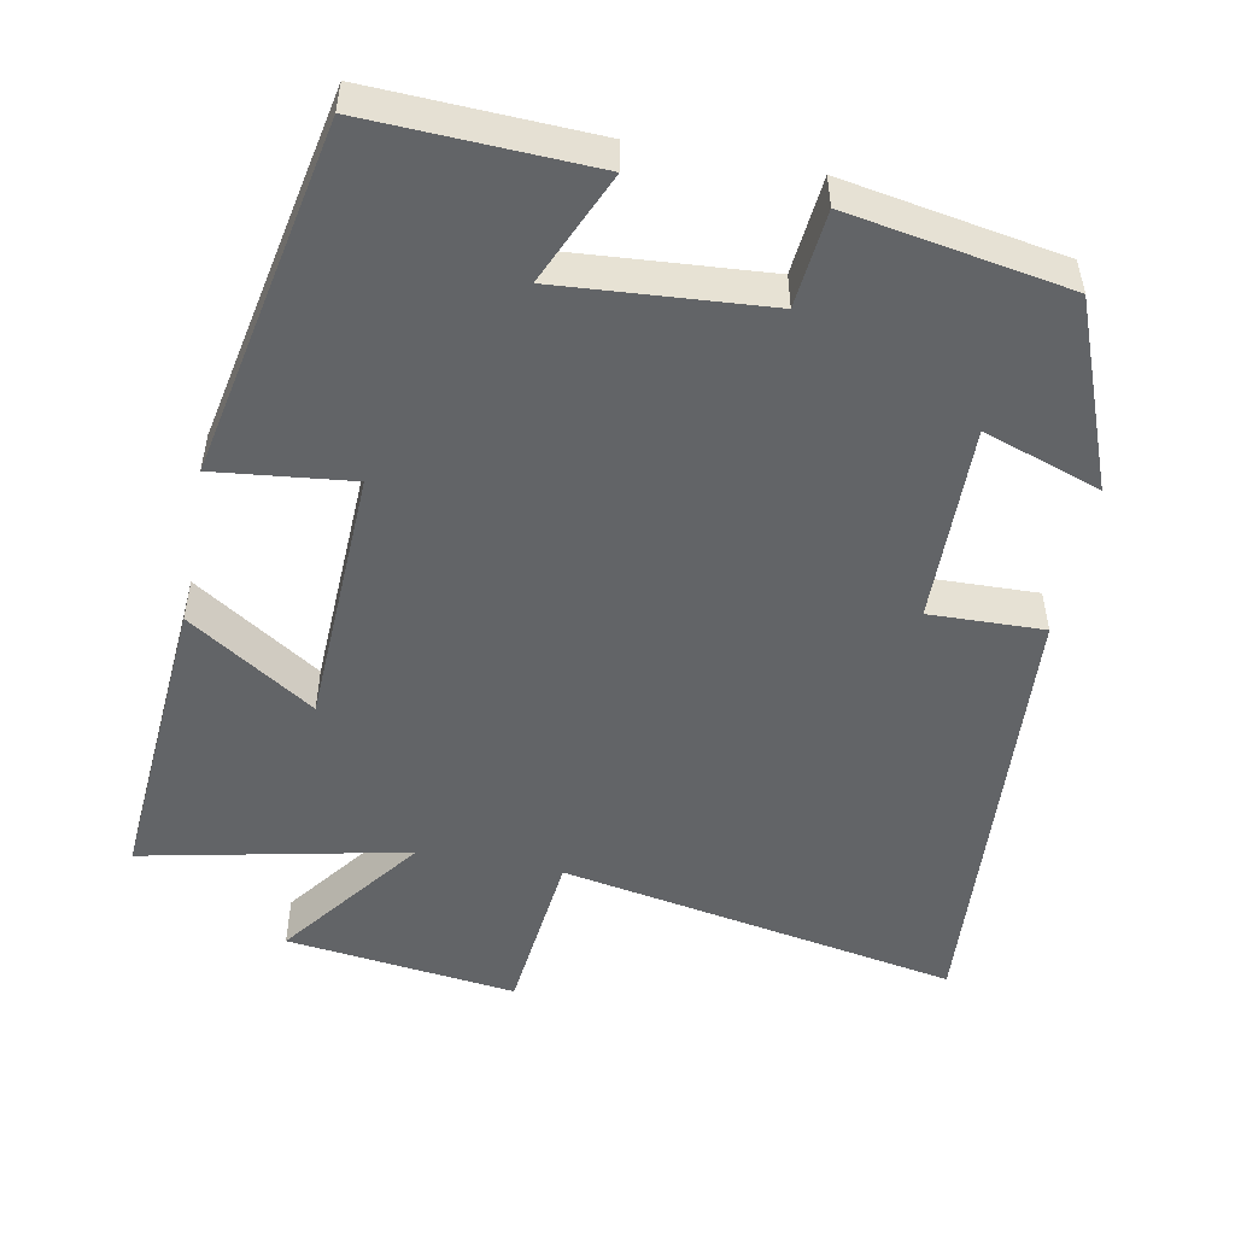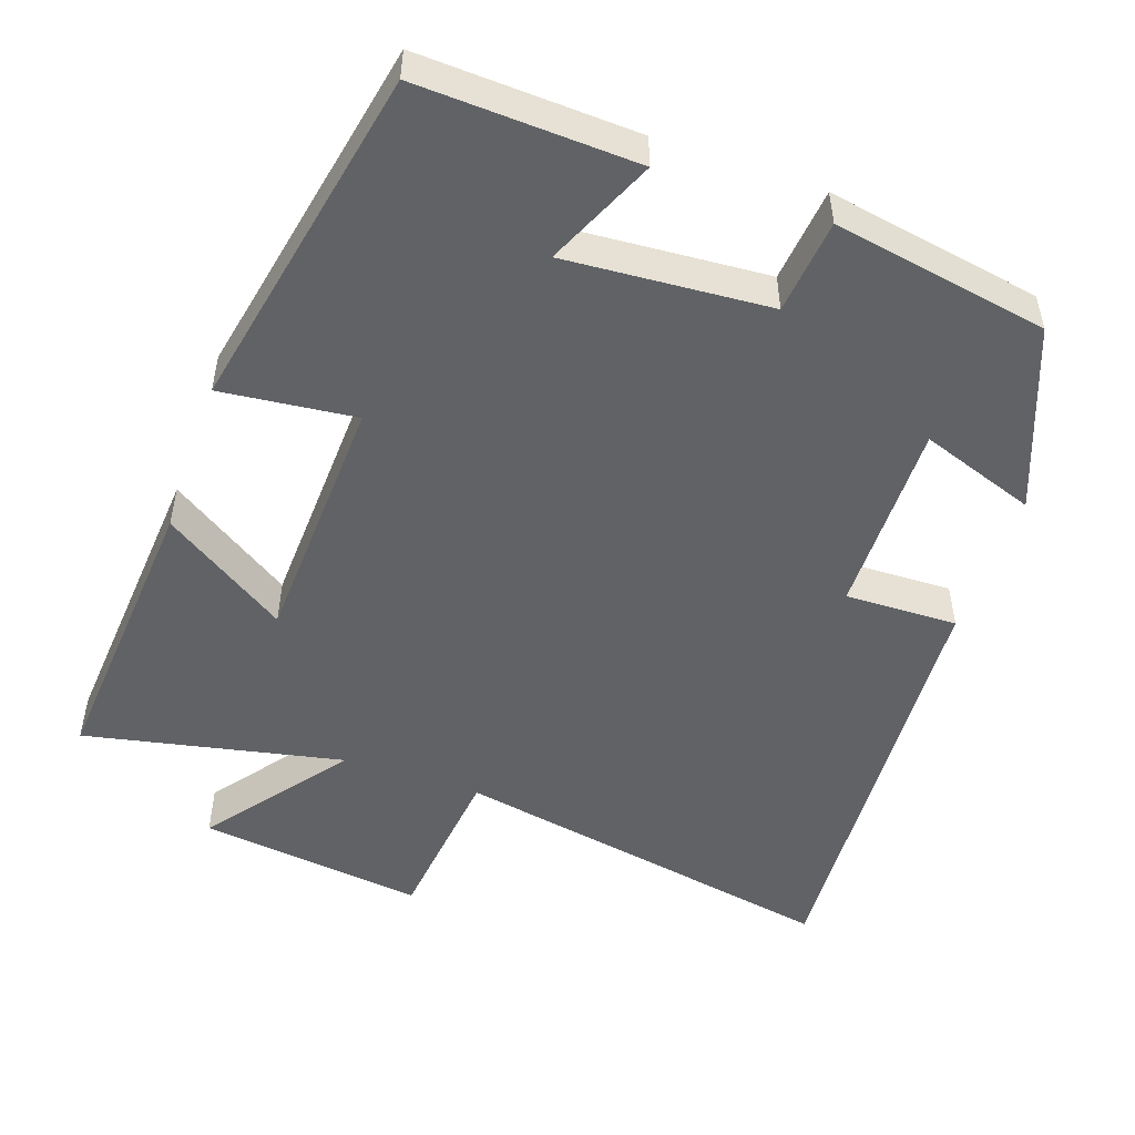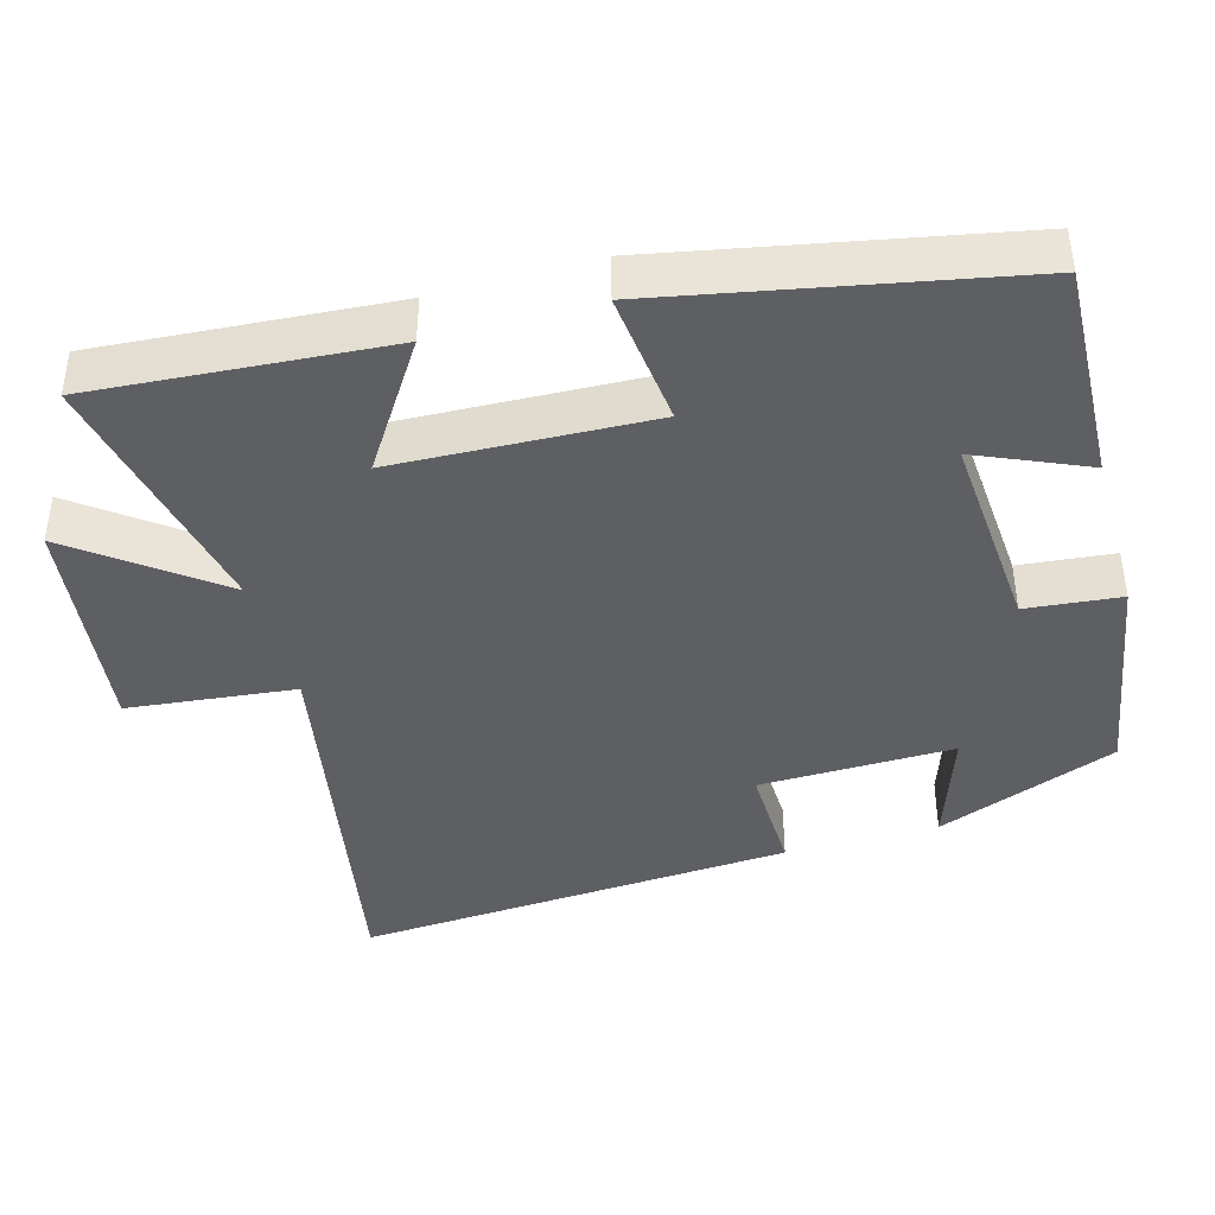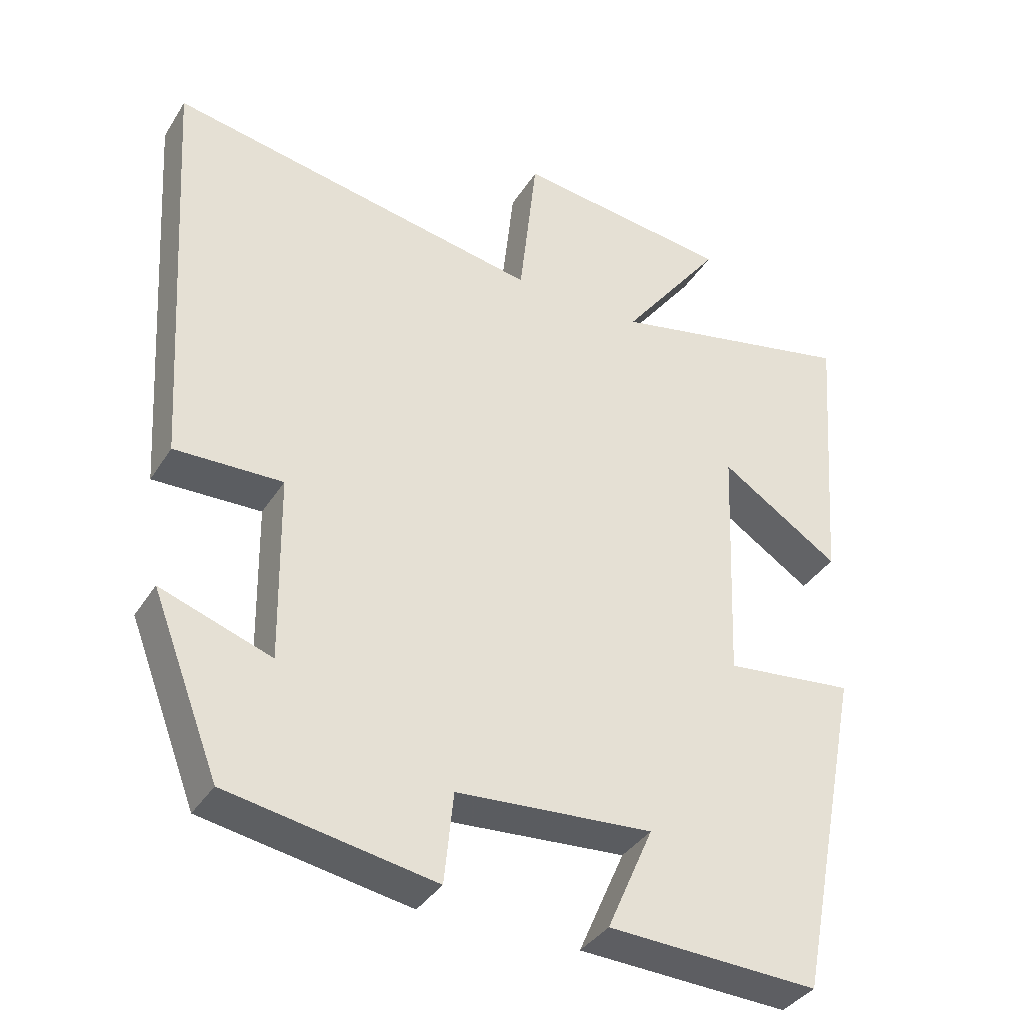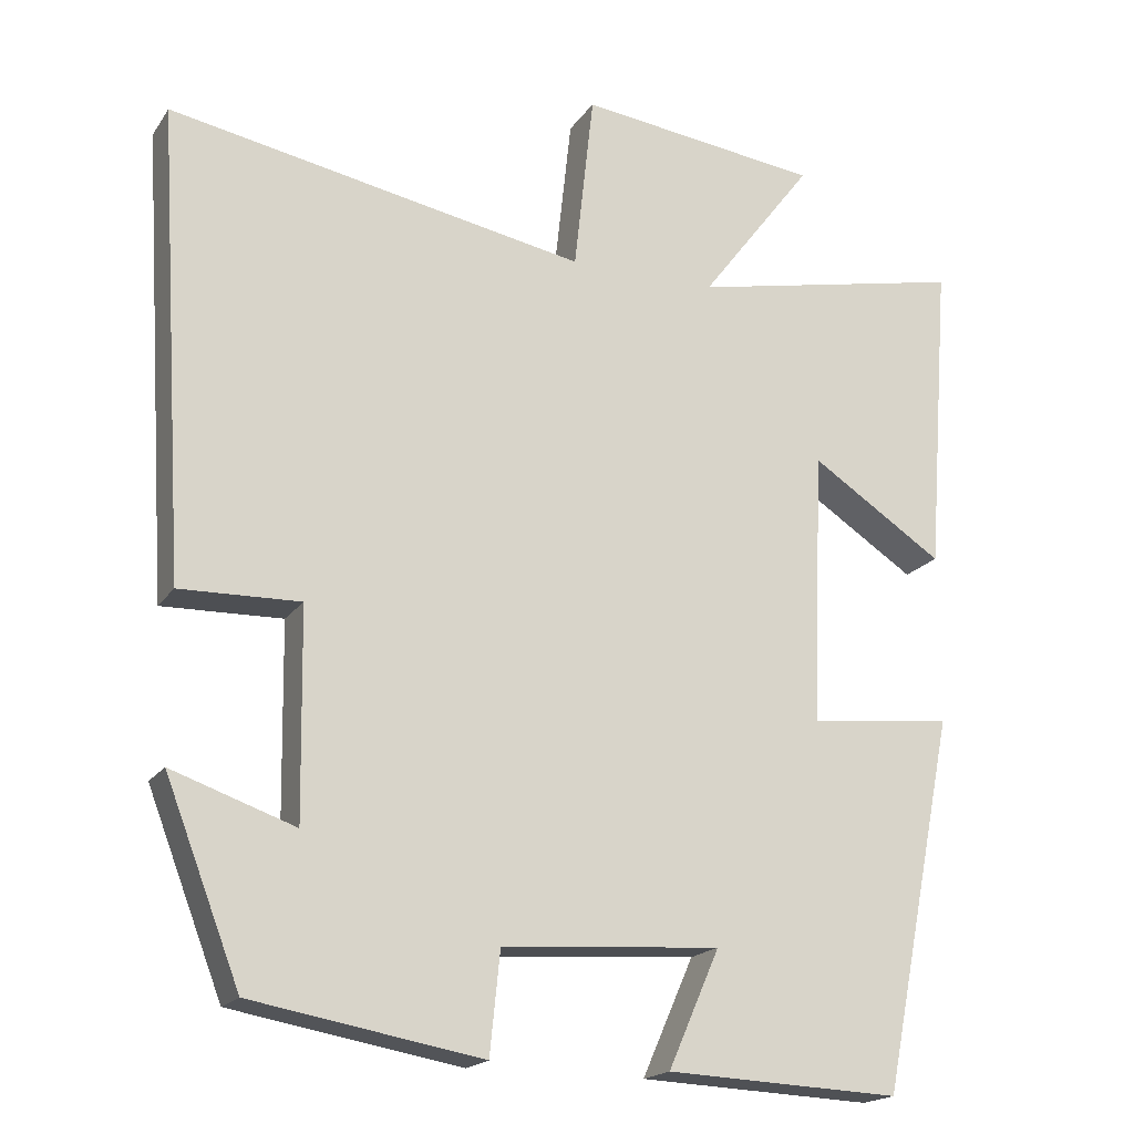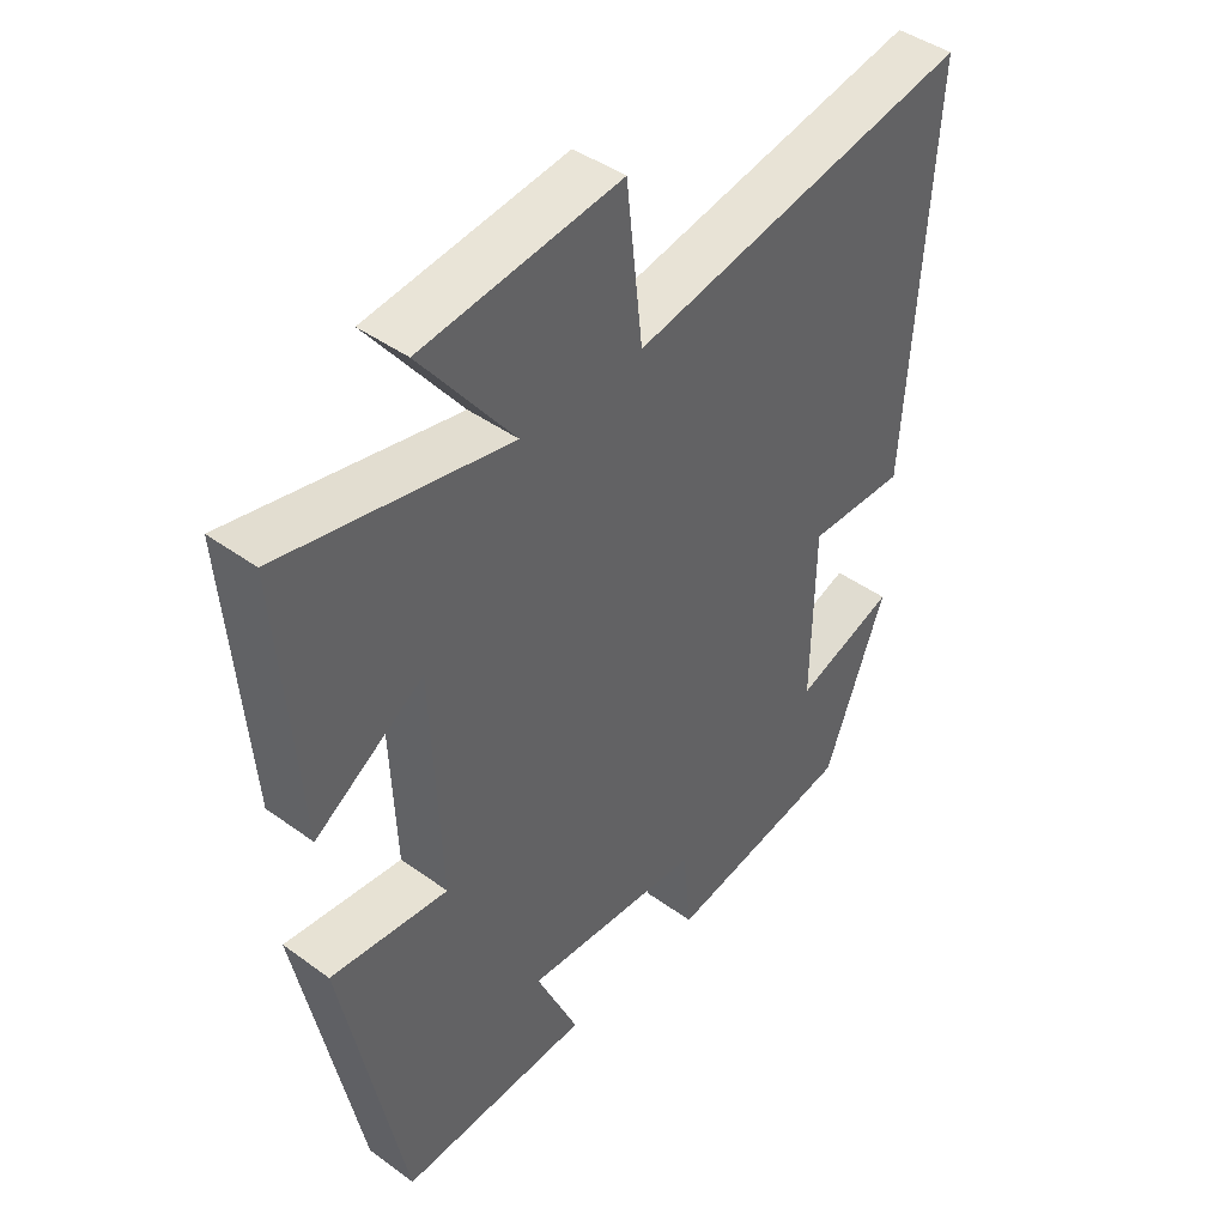
<metadata>
{"format":"obj","ext":"obj","renderer":"f3d","projection":"perspective","resolution":1024,"background":"white","views":[{"elev":-51.1,"azim":169.2,"up":"+Y"},{"elev":-50.5,"azim":160.8,"up":"+Y"},{"elev":-41.6,"azim":105.8,"up":"+Y"},{"elev":-37.0,"azim":-28.5,"up":"+Z"},{"elev":-18.7,"azim":-23.8,"up":"+Z"},{"elev":43.7,"azim":130.5,"up":"+Z"}]}
</metadata>
<code>
v -0.537 0.07 0.598
v -0.008 0.07 0.5
v 0.017 0.07 0.727
v 0.323 0.07 0.689
v 0.18 0.07 0.5
v 0.53 0.07 0.573
v 0.5 0.07 0.176
v 0.332 0.07 0.286
v 0.318 0.07 -0.06
v 0.5 0.07 -0.04
v 0.406 0.07 -0.513
v 0.11 0.07 -0.5
v 0.175 0.07 -0.352
v -0.101 0.07 -0.372
v -0.114 0.07 -0.5
v -0.405 0.07 -0.449
v -0.5 0.07 -0.203
v -0.344 0.07 -0.257
v -0.348 0.07 0.007
v -0.5 0.07 0.003
v -0.537 0 0.598
v -0.008 0 0.5
v 0.017 0 0.727
v 0.323 0 0.689
v 0.18 0 0.5
v 0.53 0 0.573
v 0.5 0 0.176
v 0.332 0 0.286
v 0.318 0 -0.06
v 0.5 0 -0.04
v 0.406 0 -0.513
v 0.11 0 -0.5
v 0.175 0 -0.352
v -0.101 0 -0.372
v -0.114 0 -0.5
v -0.405 0 -0.449
v -0.5 0 -0.203
v -0.344 0 -0.257
v -0.348 0 0.007
v -0.5 0 0.003
f 19 20 1 2
f 18 19 2
f 16 17 18
f 15 16 18
f 14 15 18
f 13 14 18 2
f 11 12 13
f 10 11 13
f 9 10 13
f 13 2 3
f 9 13 3
f 8 9 3
f 5 6 7 8
f 5 8 3
f 3 4 5
f 22 21 40 39
f 22 39 38
f 38 37 36
f 38 36 35
f 38 35 34
f 22 38 34 33
f 33 32 31
f 33 31 30
f 33 30 29
f 23 22 33
f 23 33 29
f 23 29 28
f 28 27 26 25
f 23 28 25
f 25 24 23
f 1 21 22 2
f 2 22 23 3
f 3 23 24 4
f 4 24 25 5
f 5 25 26 6
f 6 26 27 7
f 7 27 28 8
f 8 28 29 9
f 9 29 30 10
f 10 30 31 11
f 11 31 32 12
f 12 32 33 13
f 13 33 34 14
f 14 34 35 15
f 15 35 36 16
f 16 36 37 17
f 17 37 38 18
f 18 38 39 19
f 19 39 40 20
f 20 40 21 1

</code>
